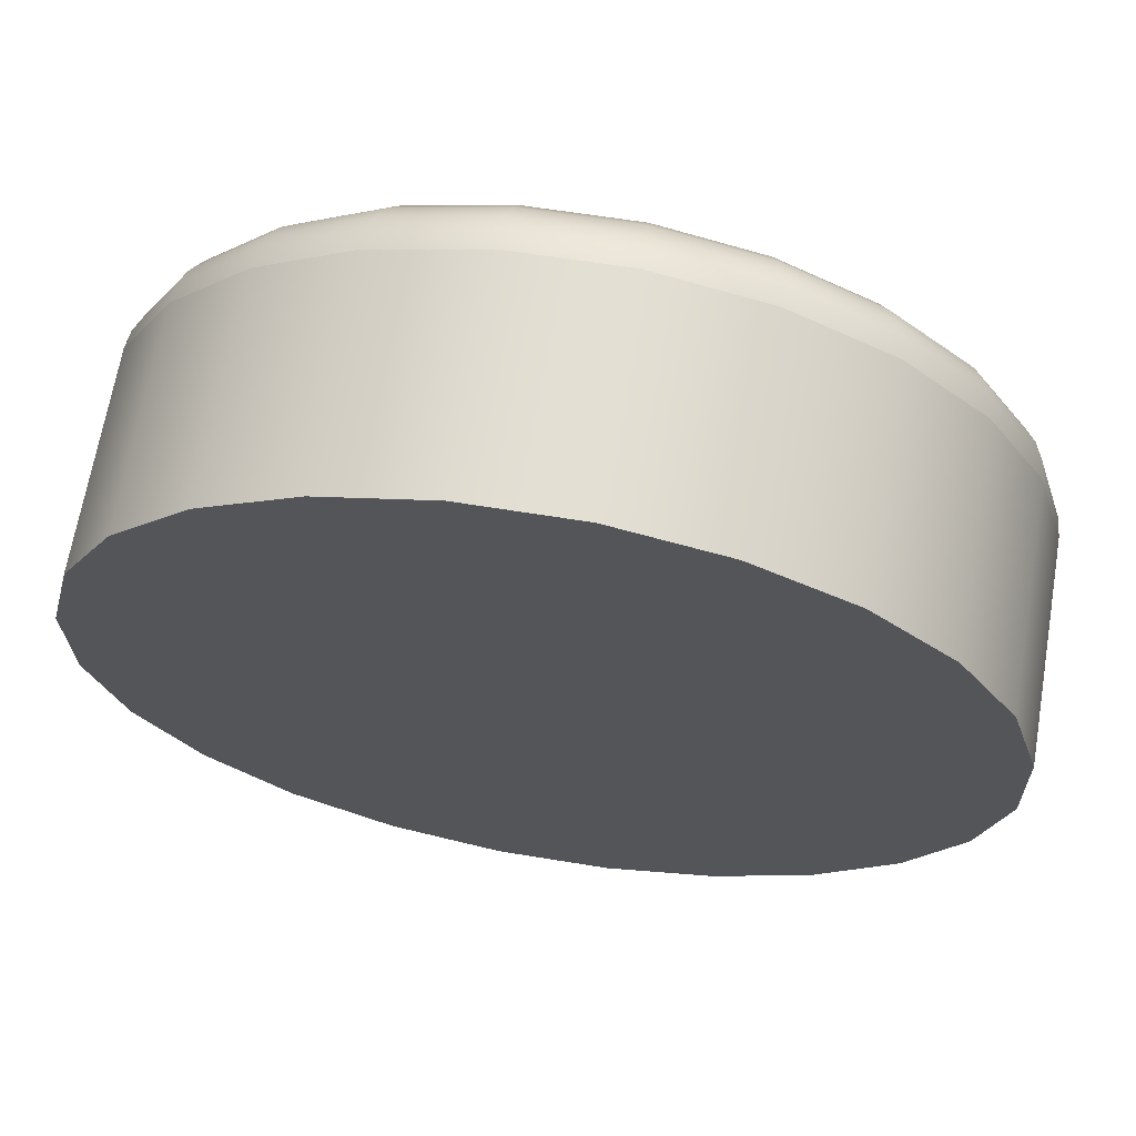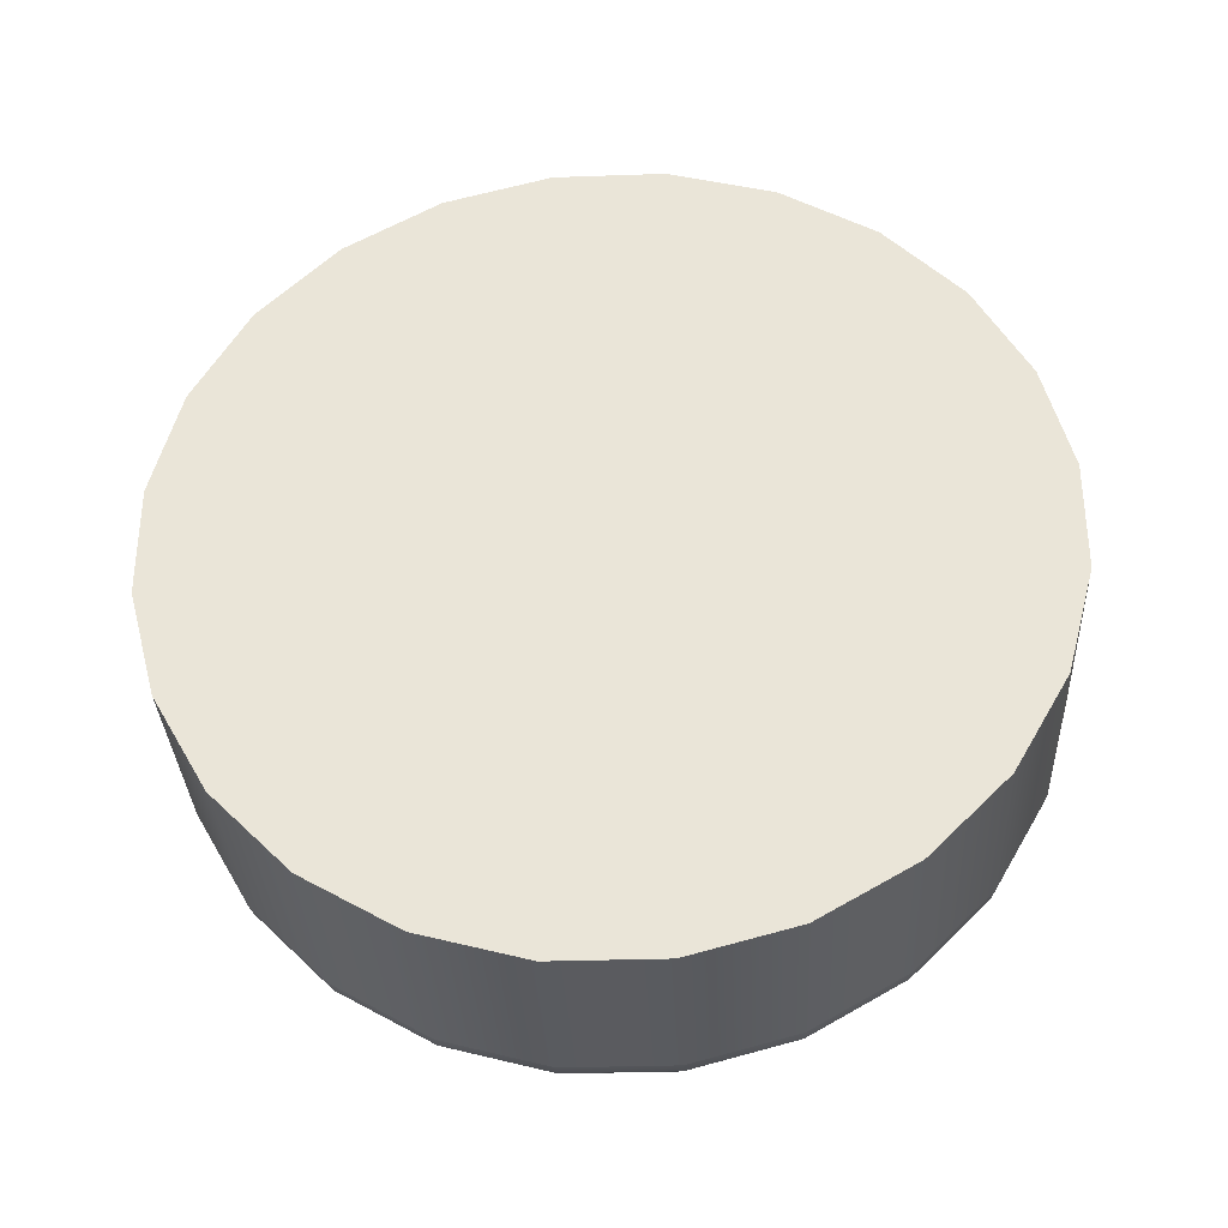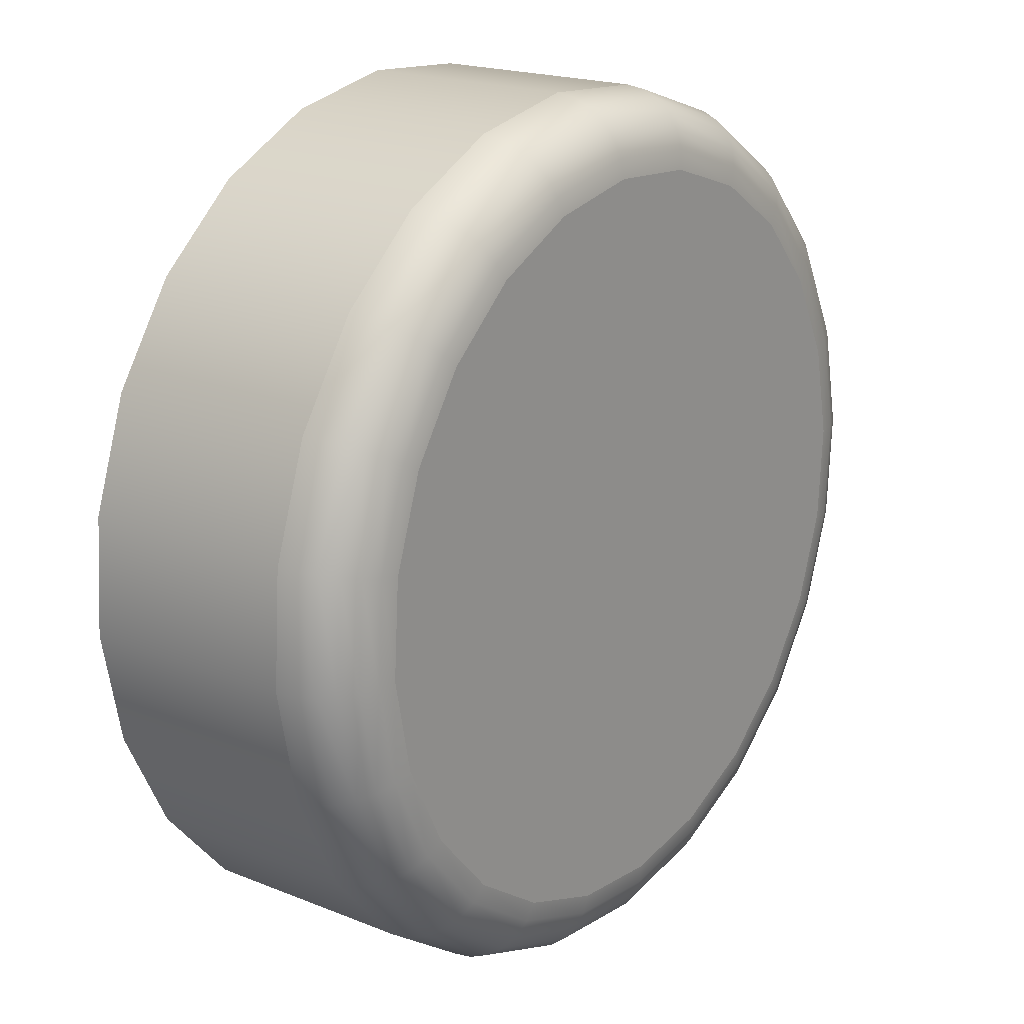
<metadata>
{"format":"obj","ext":"obj","renderer":"f3d","projection":"perspective","resolution":1024,"background":"white","views":[{"elev":68.3,"azim":12.2,"up":"+Y"},{"elev":57.6,"azim":-133.3,"up":"+Z"},{"elev":16.6,"azim":129.8,"up":"+Y"}]}
</metadata>
<code>
o Component_5_11/Component_5/mesh11/mesh11-geometry#mesh11-geometry
v 0.00512 -0.1222 -0.3884
v 0.004902 -0.1148 -0.3886
v 0.003414 -0.1295 -0.3881
v 0.004282 -0.1152 -0.4028
v 0.002776 -0.1077 -0.3887
v 0.0045 -0.1226 -0.4026
v 0.002156 -0.1081 -0.4029
v -9.9e-05 -0.136 -0.3878
v 0.002794 -0.1298 -0.4023
v 0.004069 -0.1153 -0.404
v 0.001954 -0.1082 -0.4041
v -0.001115 -0.1014 -0.3887
v -0.001734 -0.1018 -0.4029
v 0.002589 -0.1298 -0.4035
v 0.004285 -0.1226 -0.4038
v -0.001914 -0.1019 -0.4041
v -0.000719 -0.1363 -0.402
v -0.00518 -0.1414 -0.3875
v -0.000904 -0.1363 -0.4032
v 0.003761 -0.1226 -0.4049
v 0.00147 -0.1084 -0.4052
v -0.002333 -0.1023 -0.4052
v -0.006503 -0.09633 -0.3886
v -0.007123 -0.0967 -0.4027
v -0.00134 -0.136 -0.4043
v 0.002094 -0.1297 -0.4047
v 0.003548 -0.1154 -0.4051
v -0.007272 -0.09686 -0.404
v -0.0058 -0.1417 -0.4016
v -0.01148 -0.1452 -0.3871
v -0.005956 -0.1416 -0.4029
v -0.006307 -0.1413 -0.404
v 0.001342 -0.1294 -0.4056
v 0.002964 -0.1226 -0.4059
v 0.000736 -0.1088 -0.4061
v -0.002963 -0.1028 -0.4061
v -0.0076 -0.09728 -0.4051
v -0.0121 -0.1456 -0.4013
v -0.01302 -0.09281 -0.3884
v -0.01364 -0.09317 -0.4026
v -0.001998 -0.1356 -0.4053
v 0.002757 -0.1155 -0.406
v -0.01375 -0.09336 -0.4038
v -0.01222 -0.1455 -0.4025
v -0.0192 -0.1477 -0.4009
v -0.01858 -0.1474 -0.3867
v -0.01247 -0.1451 -0.4036
v -0.006829 -0.1407 -0.405
v 0.001949 -0.1225 -0.4066
v 0.001749 -0.1157 -0.4067
v -0.000199 -0.1092 -0.4068
v -0.008087 -0.09792 -0.406
v -0.01397 -0.09383 -0.4049
v -0.01928 -0.1476 -0.4021
v -0.02023 -0.09109 -0.3881
v -0.02085 -0.09146 -0.4023
v -0.01282 -0.1444 -0.4046
v -0.002832 -0.135 -0.406
v 0.000386 -0.1291 -0.4063
v -0.003762 -0.1034 -0.4068
v -0.02092 -0.09165 -0.4035
v -0.0194 -0.1472 -0.4033
v -0.0266 -0.1479 -0.4006
v -0.02664 -0.1478 -0.4018
v -0.02598 -0.1476 -0.3864
v -0.01957 -0.1464 -0.4043
v -0.007486 -0.14 -0.4057
v 0.000784 -0.1224 -0.407
v 0.000593 -0.1159 -0.4072
v -0.001268 -0.1097 -0.4072
v -0.01429 -0.09457 -0.4058
v -0.02102 -0.09216 -0.4046
v -0.02664 -0.1474 -0.4029
v -0.02763 -0.0913 -0.3878
v -0.02825 -0.09167 -0.402
v -0.02828 -0.09186 -0.4032
v -0.01326 -0.1435 -0.4054
v -0.00071 -0.1287 -0.4068
v -0.008698 -0.09874 -0.4067
v -0.004674 -0.1041 -0.4072
v -0.02826 -0.09236 -0.4043
v -0.02661 -0.1466 -0.404
v -0.03319 -0.1459 -0.3861
v -0.03381 -0.1462 -0.4003
v -0.03381 -0.1461 -0.4015
v -0.01976 -0.1455 -0.405
v -0.008233 -0.1391 -0.4062
v -0.000451 -0.1222 -0.4071
v -0.000633 -0.1161 -0.4073
v -0.002401 -0.1102 -0.4073
v -0.02114 -0.09294 -0.4056
v -0.02818 -0.09314 -0.4053
v -0.03368 -0.1457 -0.4027
v -0.03473 -0.09342 -0.3874
v -0.03535 -0.09379 -0.4016
v -0.03534 -0.09397 -0.4028
v -0.03519 -0.09443 -0.4039
v -0.01375 -0.1425 -0.4058
v -0.003785 -0.1344 -0.4065
v -0.001871 -0.1282 -0.4069
v -0.01467 -0.09551 -0.4066
v -0.009391 -0.09968 -0.4071
v -0.005638 -0.1049 -0.4073
v -0.03492 -0.09515 -0.4049
v -0.02654 -0.1457 -0.4047
v -0.03346 -0.145 -0.4037
v -0.03971 -0.1423 -0.3859
v -0.04033 -0.1427 -0.4001
v -0.04029 -0.1426 -0.4013
v -0.01996 -0.1444 -0.4055
v -0.00902 -0.1381 -0.4063
v -0.004793 -0.1337 -0.4066
v -0.02127 -0.09394 -0.4063
v -0.03455 -0.09607 -0.4057
v -0.03314 -0.1441 -0.4045
v -0.04006 -0.1422 -0.4025
v -0.04103 -0.09731 -0.387
v -0.04165 -0.09767 -0.4012
v -0.0416 -0.09783 -0.4024
v -0.04135 -0.09823 -0.4036
v -0.04092 -0.09885 -0.4046
v -0.01426 -0.1414 -0.406
v -0.0151 -0.0966 -0.407
v -0.01012 -0.1007 -0.4073
v -0.02805 -0.09413 -0.406
v -0.04032 -0.09963 -0.4053
v -0.02644 -0.1445 -0.4052
v -0.03275 -0.143 -0.405
v -0.03911 -0.1409 -0.4043
v -0.03966 -0.1417 -0.4035
v -0.0451 -0.1372 -0.3858
v -0.04572 -0.1376 -0.4
v -0.04565 -0.1375 -0.4012
v -0.02017 -0.1431 -0.4057
v -0.02141 -0.0951 -0.4067
v -0.0341 -0.09713 -0.4061
v -0.03962 -0.1005 -0.4058
v -0.03846 -0.14 -0.4048
v -0.04478 -0.1368 -0.4034
v -0.04533 -0.1373 -0.4024
v -0.04611 -0.1027 -0.3867
v -0.04673 -0.1031 -0.4009
v -0.04666 -0.1032 -0.4021
v -0.04575 -0.104 -0.4042
v -0.01554 -0.09776 -0.4071
v -0.02789 -0.09528 -0.4065
v -0.04407 -0.1053 -0.4055
v -0.04498 -0.1046 -0.405
v -0.02633 -0.1433 -0.4054
v -0.03232 -0.1419 -0.4052
v -0.03775 -0.139 -0.4051
v -0.04405 -0.1362 -0.4042
v -0.04318 -0.1355 -0.4047
v -0.04961 -0.1313 -0.4
v -0.04951 -0.1313 -0.4012
v -0.04899 -0.1309 -0.3858
v -0.04632 -0.1035 -0.4032
v -0.02154 -0.09633 -0.4069
v -0.0336 -0.09827 -0.4063
v -0.03885 -0.1015 -0.406
v -0.04307 -0.106 -0.4057
v -0.04223 -0.1347 -0.405
v -0.04913 -0.1311 -0.4024
v -0.04761 -0.1304 -0.4042
v -0.04963 -0.1092 -0.3863
v -0.05025 -0.1096 -0.4005
v -0.05015 -0.1097 -0.4018
v -0.0482 -0.1105 -0.4047
v -0.04975 -0.1099 -0.4029
v -0.0277 -0.0965 -0.4066
v -0.046 -0.1114 -0.4054
v -0.04714 -0.111 -0.4052
v -0.04658 -0.13 -0.4047
v -0.04546 -0.1295 -0.405
v -0.04848 -0.1308 -0.4034
v -0.05174 -0.1242 -0.4001
v -0.05163 -0.1242 -0.4013
v -0.05112 -0.1238 -0.3859
v -0.04909 -0.1102 -0.4039
v -0.05121 -0.1242 -0.4025
v -0.04956 -0.1239 -0.4043
v -0.04845 -0.1238 -0.4048
v -0.05133 -0.1164 -0.3861
v -0.05195 -0.1168 -0.4003
v -0.05184 -0.1168 -0.4015
v -0.04863 -0.1173 -0.405
v -0.04976 -0.1171 -0.4045
v -0.05142 -0.1169 -0.4027
v -0.04723 -0.1236 -0.405
v -0.04741 -0.1174 -0.4052
v -0.0505 -0.1241 -0.4035
v -0.05071 -0.117 -0.4037
f 1 2 3
f 3 2 1
f 2 1 4
f 4 1 2
f 5 3 2
f 2 3 5
f 1 3 6
f 6 3 1
f 6 4 1
f 1 4 6
f 4 7 2
f 2 7 4
f 8 3 5
f 5 3 8
f 5 2 7
f 7 2 5
f 9 6 3
f 3 6 9
f 4 6 10
f 10 6 4
f 7 4 11
f 11 4 7
f 3 8 9
f 12 8 5
f 5 8 12
f 7 13 5
f 5 13 7
f 9 14 6
f 9 8 3
f 15 10 6
f 6 10 15
f 10 11 4
f 4 11 10
f 11 16 7
f 7 16 11
f 17 9 8
f 8 9 17
f 18 8 12
f 12 5 13
f 13 5 12
f 12 8 18
f 13 7 16
f 16 7 13
f 14 9 19
f 19 9 14
f 6 14 9
f 15 6 14
f 14 6 15
f 15 20 10
f 10 20 15
f 11 10 21
f 21 10 11
f 16 11 22
f 22 11 16
f 8 18 17
f 17 18 8
f 23 18 12
f 12 18 23
f 12 13 23
f 23 13 12
f 13 16 24
f 24 16 13
f 17 19 9
f 9 19 17
f 19 25 14
f 14 25 19
f 14 26 15
f 15 26 14
f 20 15 26
f 26 15 20
f 27 10 20
f 20 10 27
f 27 21 10
f 10 21 27
f 21 22 11
f 11 22 21
f 16 22 28
f 28 22 16
f 29 17 18
f 18 17 29
f 30 18 23
f 23 18 30
f 24 23 13
f 13 23 24
f 28 24 16
f 16 24 28
f 19 17 31
f 31 17 19
f 25 19 32
f 32 19 25
f 26 14 25
f 25 14 26
f 26 33 20
f 20 33 26
f 20 34 27
f 27 34 20
f 21 27 35
f 35 27 21
f 22 21 36
f 36 21 22
f 37 28 22
f 22 28 37
f 29 31 17
f 17 31 29
f 29 18 38
f 38 18 29
f 30 38 18
f 18 38 30
f 39 30 23
f 23 30 39
f 23 24 39
f 39 24 23
f 24 28 40
f 40 28 24
f 31 32 19
f 19 32 31
f 25 32 41
f 41 32 25
f 25 41 26
f 26 41 25
f 33 26 41
f 41 26 33
f 34 20 33
f 33 20 34
f 42 27 34
f 34 27 42
f 42 35 27
f 27 35 42
f 35 36 21
f 21 36 35
f 22 36 37
f 37 36 22
f 28 37 43
f 43 37 28
f 31 29 44
f 44 29 31
f 38 44 29
f 29 44 38
f 38 30 45
f 45 30 38
f 46 30 39
f 39 30 46
f 40 39 24
f 24 39 40
f 43 40 28
f 28 40 43
f 32 31 47
f 47 31 32
f 48 41 32
f 32 41 48
f 34 33 49
f 49 33 34
f 34 49 42
f 42 49 34
f 42 50 35
f 35 50 42
f 35 51 36
f 36 51 35
f 52 37 36
f 36 37 52
f 53 43 37
f 37 43 53
f 44 47 31
f 31 47 44
f 44 38 54
f 54 38 44
f 46 45 30
f 30 45 46
f 45 54 38
f 38 54 45
f 55 46 39
f 39 46 55
f 39 40 55
f 55 40 39
f 40 43 56
f 56 43 40
f 47 57 32
f 32 57 47
f 41 48 58
f 58 48 41
f 48 32 57
f 57 32 48
f 59 49 33
f 33 49 59
f 50 42 49
f 49 42 50
f 51 35 50
f 50 35 51
f 60 36 51
f 51 36 60
f 37 52 53
f 43 53 61
f 61 53 43
f 53 52 37
f 47 44 62
f 62 44 47
f 54 62 44
f 44 62 54
f 45 46 63
f 63 46 45
f 54 45 64
f 64 45 54
f 65 46 55
f 55 46 65
f 56 55 40
f 40 55 56
f 61 56 43
f 43 56 61
f 57 47 66
f 66 47 57
f 67 58 48
f 48 58 67
f 48 57 67
f 67 57 48
f 49 59 68
f 68 59 49
f 33 41 59
f 59 41 33
f 49 68 50
f 50 68 49
f 50 69 51
f 51 69 50
f 36 60 52
f 52 60 36
f 51 70 60
f 60 70 51
f 71 53 52
f 52 53 71
f 72 61 53
f 53 61 72
f 62 66 47
f 47 66 62
f 62 54 73
f 73 54 62
f 65 63 46
f 46 63 65
f 63 64 45
f 45 64 63
f 64 73 54
f 54 73 64
f 74 65 55
f 55 65 74
f 56 75 55
f 55 75 56
f 61 76 56
f 56 76 61
f 57 66 77
f 77 66 57
f 77 67 57
f 57 67 77
f 78 68 59
f 59 68 78
f 58 59 41
f 41 59 58
f 69 50 68
f 68 50 69
f 70 51 69
f 69 51 70
f 79 52 60
f 60 52 79
f 80 60 70
f 70 60 80
f 53 71 72
f 72 71 53
f 72 81 61
f 61 81 72
f 66 62 82
f 82 62 66
f 73 82 62
f 62 82 73
f 65 83 63
f 63 83 65
f 63 84 64
f 64 84 63
f 64 85 73
f 73 85 64
f 83 65 74
f 74 65 83
f 74 55 75
f 75 55 74
f 75 56 76
f 76 56 75
f 76 61 81
f 81 61 76
f 86 77 66
f 66 77 86
f 67 77 87
f 87 77 67
f 68 78 88
f 88 78 68
f 59 58 78
f 78 58 59
f 68 88 69
f 69 88 68
f 69 89 70
f 70 89 69
f 52 79 71
f 71 79 52
f 60 80 79
f 79 80 60
f 70 90 80
f 80 90 70
f 91 72 71
f 71 72 91
f 81 72 92
f 92 72 81
f 66 82 86
f 86 82 66
f 73 93 82
f 82 93 73
f 84 63 83
f 83 63 84
f 85 64 84
f 84 64 85
f 93 73 85
f 85 73 93
f 94 83 74
f 74 83 94
f 75 95 74
f 74 95 75
f 76 96 75
f 75 96 76
f 81 97 76
f 76 97 81
f 77 86 98
f 98 86 77
f 98 87 77
f 77 87 98
f 87 99 67
f 67 99 87
f 100 88 78
f 78 88 100
f 99 78 58
f 58 78 99
f 89 69 88
f 88 69 89
f 90 70 89
f 89 70 90
f 101 71 79
f 79 71 101
f 102 79 80
f 80 79 102
f 103 80 90
f 90 80 103
f 91 92 72
f 72 92 91
f 71 101 91
f 91 101 71
f 92 104 81
f 81 104 92
f 105 86 82
f 82 86 105
f 106 82 93
f 93 82 106
f 83 107 84
f 84 107 83
f 84 108 85
f 85 108 84
f 85 109 93
f 93 109 85
f 107 83 94
f 94 83 107
f 94 74 95
f 95 74 94
f 95 75 96
f 96 75 95
f 96 76 97
f 97 76 96
f 97 81 104
f 104 81 97
f 110 98 86
f 86 98 110
f 87 98 111
f 111 98 87
f 99 87 112
f 112 87 99
f 58 67 99
f 99 67 58
f 88 100 89
f 89 100 88
f 78 99 100
f 100 99 78
f 90 89 100
f 100 89 90
f 79 102 101
f 101 102 79
f 80 103 102
f 102 103 80
f 103 90 112
f 112 90 103
f 91 113 92
f 92 113 91
f 113 91 101
f 101 91 113
f 104 92 114
f 114 92 104
f 86 105 110
f 110 105 86
f 105 82 115
f 115 82 105
f 106 115 82
f 82 115 106
f 93 116 106
f 106 116 93
f 108 84 107
f 107 84 108
f 109 85 108
f 108 85 109
f 116 93 109
f 109 93 116
f 117 107 94
f 94 107 117
f 95 118 94
f 94 118 95
f 96 119 95
f 95 119 96
f 97 120 96
f 96 120 97
f 104 121 97
f 97 121 104
f 98 110 122
f 122 110 98
f 122 111 98
f 98 111 122
f 111 112 87
f 87 112 111
f 112 100 99
f 99 100 112
f 112 90 100
f 100 90 112
f 123 101 102
f 102 101 123
f 124 102 103
f 103 102 124
f 111 103 112
f 125 92 113
f 113 92 125
f 101 123 113
f 113 123 101
f 125 114 92
f 92 114 125
f 114 126 104
f 104 126 114
f 127 110 105
f 105 110 127
f 115 128 105
f 105 128 115
f 115 106 129
f 129 106 115
f 130 106 116
f 116 106 130
f 107 131 108
f 108 132 109
f 109 132 108
f 109 133 116
f 116 133 109
f 131 107 117
f 117 107 131
f 117 94 118
f 118 94 117
f 118 95 119
f 119 95 118
f 119 96 120
f 120 96 119
f 120 97 121
f 121 97 120
f 134 122 110
f 110 122 134
f 122 124 111
f 111 124 122
f 112 103 111
f 102 124 123
f 123 124 102
f 124 103 111
f 111 103 124
f 113 135 125
f 125 135 113
f 135 113 123
f 123 113 135
f 114 125 136
f 136 125 114
f 126 114 137
f 137 114 126
f 121 104 126
f 126 104 121
f 110 127 134
f 134 127 110
f 127 105 128
f 128 105 127
f 128 115 138
f 138 115 128
f 130 129 106
f 106 129 130
f 129 138 115
f 115 138 129
f 130 116 139
f 139 116 130
f 108 131 107
f 132 108 131
f 131 108 132
f 133 109 132
f 132 109 133
f 140 116 133
f 133 116 140
f 141 131 117
f 117 131 141
f 117 118 141
f 141 118 117
f 118 119 142
f 142 119 118
f 119 120 143
f 143 120 119
f 121 144 120
f 120 144 121
f 134 145 122
f 122 145 134
f 145 124 122
f 122 124 145
f 145 123 124
f 124 123 145
f 146 125 135
f 135 125 146
f 123 145 135
f 146 136 125
f 125 136 146
f 136 137 114
f 114 137 136
f 137 147 126
f 126 147 137
f 126 148 121
f 121 148 126
f 149 134 127
f 127 134 149
f 128 150 127
f 127 150 128
f 138 151 128
f 128 151 138
f 129 130 152
f 152 130 129
f 138 129 153
f 153 129 138
f 140 139 116
f 116 139 140
f 139 152 130
f 130 152 139
f 132 131 154
f 154 131 132
f 132 154 133
f 133 154 132
f 133 155 140
f 140 155 133
f 156 131 141
f 141 131 156
f 142 141 118
f 118 141 142
f 143 142 119
f 119 142 143
f 157 143 120
f 120 143 157
f 144 121 148
f 157 120 144
f 144 120 157
f 158 145 134
f 134 145 158
f 135 158 146
f 146 158 135
f 135 145 123
f 158 135 145
f 145 135 158
f 136 146 159
f 159 146 136
f 137 136 160
f 160 136 137
f 147 137 161
f 161 137 147
f 148 126 147
f 147 126 148
f 148 121 144
f 149 158 134
f 134 158 149
f 149 127 150
f 150 127 149
f 150 128 151
f 151 128 150
f 151 138 162
f 162 138 151
f 152 153 129
f 129 153 152
f 153 162 138
f 138 162 153
f 140 163 139
f 139 163 140
f 152 139 164
f 164 139 152
f 156 154 131
f 131 154 156
f 155 133 154
f 154 133 155
f 163 140 155
f 155 140 163
f 165 156 141
f 141 156 165
f 141 142 165
f 165 142 141
f 142 143 166
f 143 157 167
f 167 157 143
f 148 168 144
f 144 168 148
f 157 144 169
f 169 144 157
f 170 146 158
f 158 146 170
f 170 159 146
f 146 159 170
f 159 160 136
f 136 160 159
f 160 161 137
f 137 161 160
f 161 171 147
f 147 171 161
f 147 172 148
f 148 172 147
f 170 158 149
f 149 158 170
f 150 170 149
f 149 170 150
f 151 159 150
f 150 159 151
f 153 152 173
f 173 152 153
f 162 153 174
f 174 153 162
f 175 139 163
f 163 139 175
f 175 164 139
f 139 164 175
f 164 173 152
f 152 173 164
f 154 156 176
f 176 156 154
f 154 176 155
f 155 176 154
f 155 177 163
f 163 177 155
f 178 156 165
f 165 156 178
f 166 165 142
f 142 165 166
f 167 166 143
f 143 166 167
f 166 143 142
f 169 167 157
f 157 167 169
f 168 148 172
f 172 148 168
f 179 144 168
f 168 144 179
f 179 169 144
f 144 169 179
f 159 170 150
f 150 170 159
f 160 159 151
f 151 159 160
f 161 160 162
f 162 160 161
f 171 161 174
f 174 161 171
f 172 147 171
f 171 147 172
f 173 174 153
f 153 174 173
f 174 161 162
f 162 161 174
f 163 180 175
f 175 180 163
f 164 175 181
f 181 175 164
f 173 164 182
f 182 164 173
f 178 176 156
f 156 176 178
f 177 155 176
f 176 155 177
f 180 163 177
f 177 163 180
f 183 178 165
f 165 178 183
f 165 166 183
f 183 166 165
f 166 167 184
f 184 167 166
f 167 169 185
f 185 169 167
f 172 186 168
f 168 186 172
f 168 187 179
f 179 187 168
f 169 179 188
f 188 179 169
f 162 160 151
f 151 160 162
f 189 171 174
f 174 171 189
f 171 190 172
f 172 190 171
f 174 173 189
f 189 173 174
f 191 175 180
f 180 175 191
f 191 181 175
f 175 181 191
f 181 182 164
f 164 182 181
f 176 178 184
f 184 178 176
f 177 176 185
f 185 176 177
f 177 185 180
f 180 185 177
f 183 184 178
f 178 184 183
f 184 183 166
f 166 183 184
f 185 184 167
f 167 184 185
f 188 185 169
f 169 185 188
f 186 172 190
f 190 172 186
f 187 168 186
f 186 168 187
f 192 179 187
f 187 179 192
f 192 188 179
f 179 188 192
f 190 171 189
f 189 171 190
f 182 189 173
f 173 189 182
f 180 188 191
f 191 188 180
f 187 191 181
f 182 181 186
f 184 185 176
f 176 185 184
f 188 180 185
f 185 180 188
f 186 190 182
f 182 190 186
f 187 186 181
f 181 186 187
f 192 187 191
f 191 187 192
f 192 191 188
f 188 191 192
f 189 182 190
f 190 182 189
f 181 191 187
f 186 181 182

</code>
